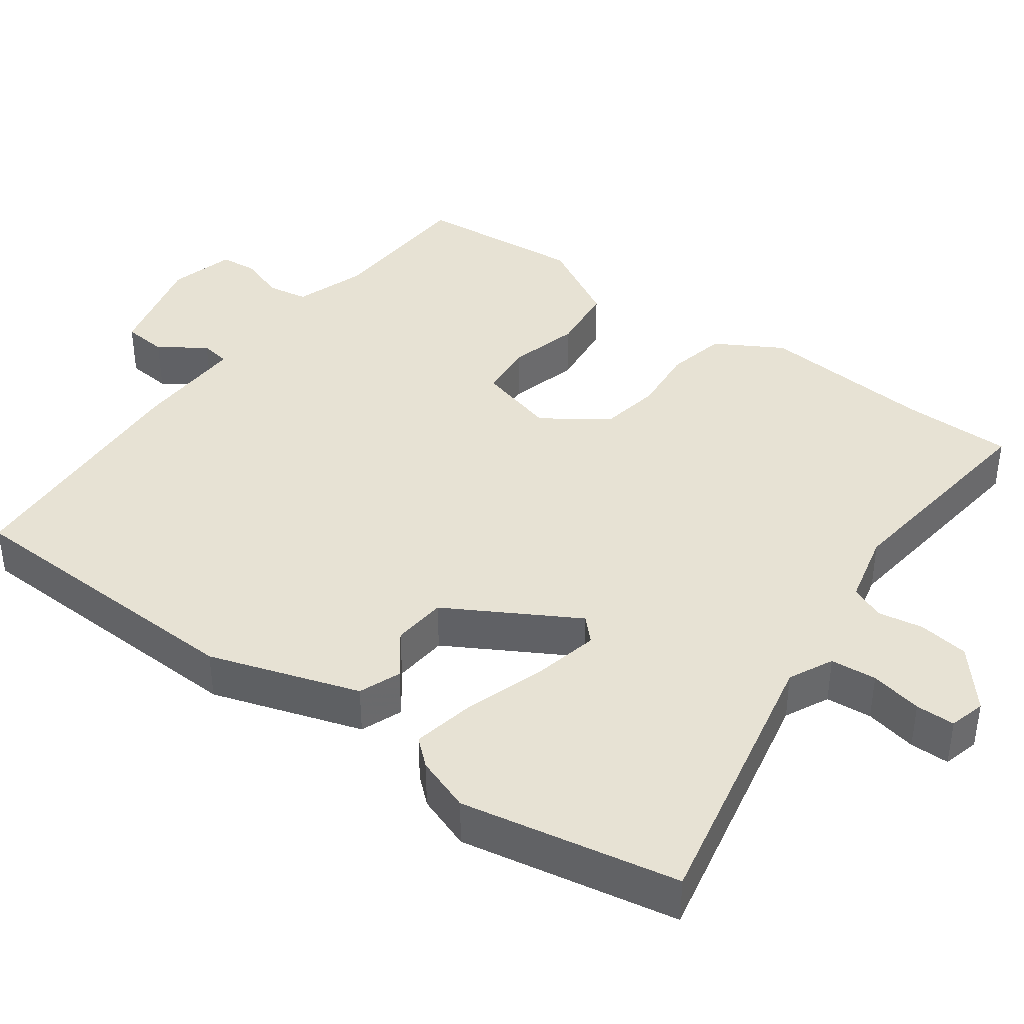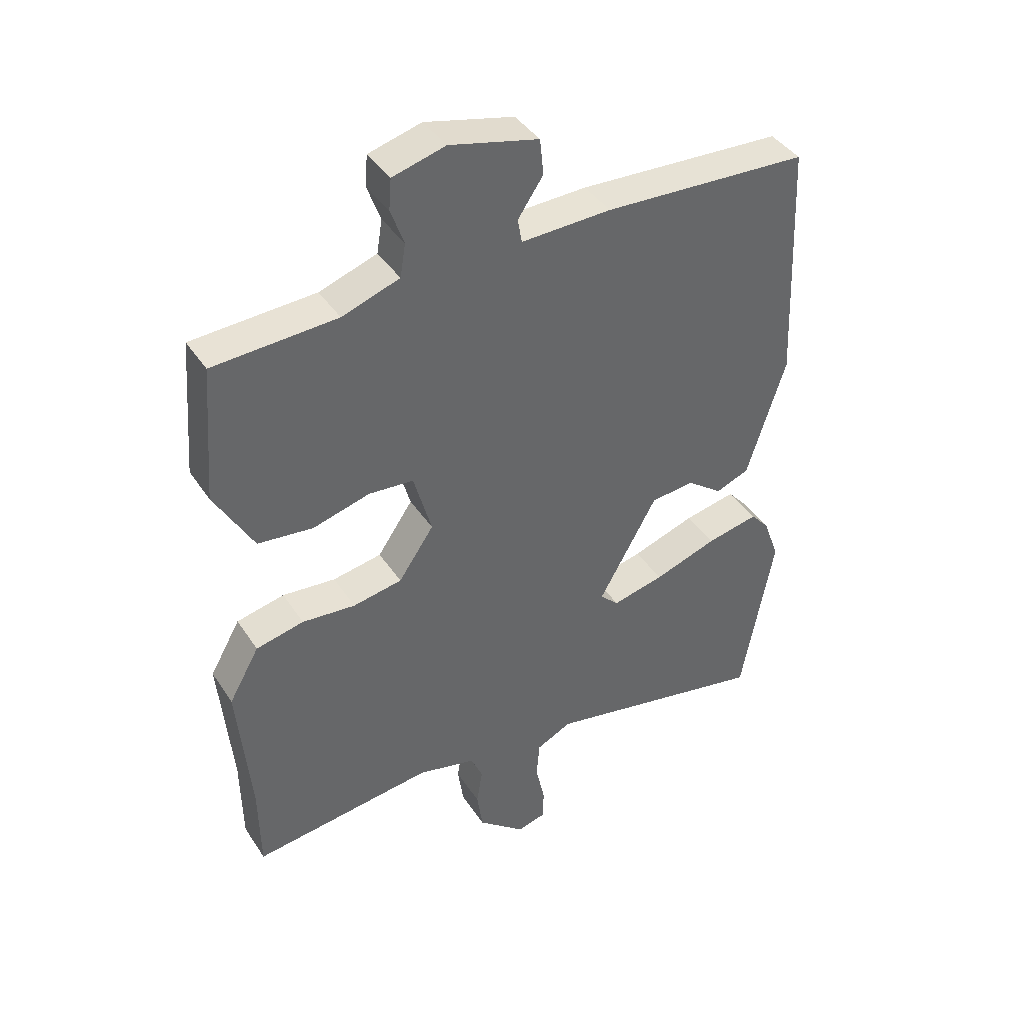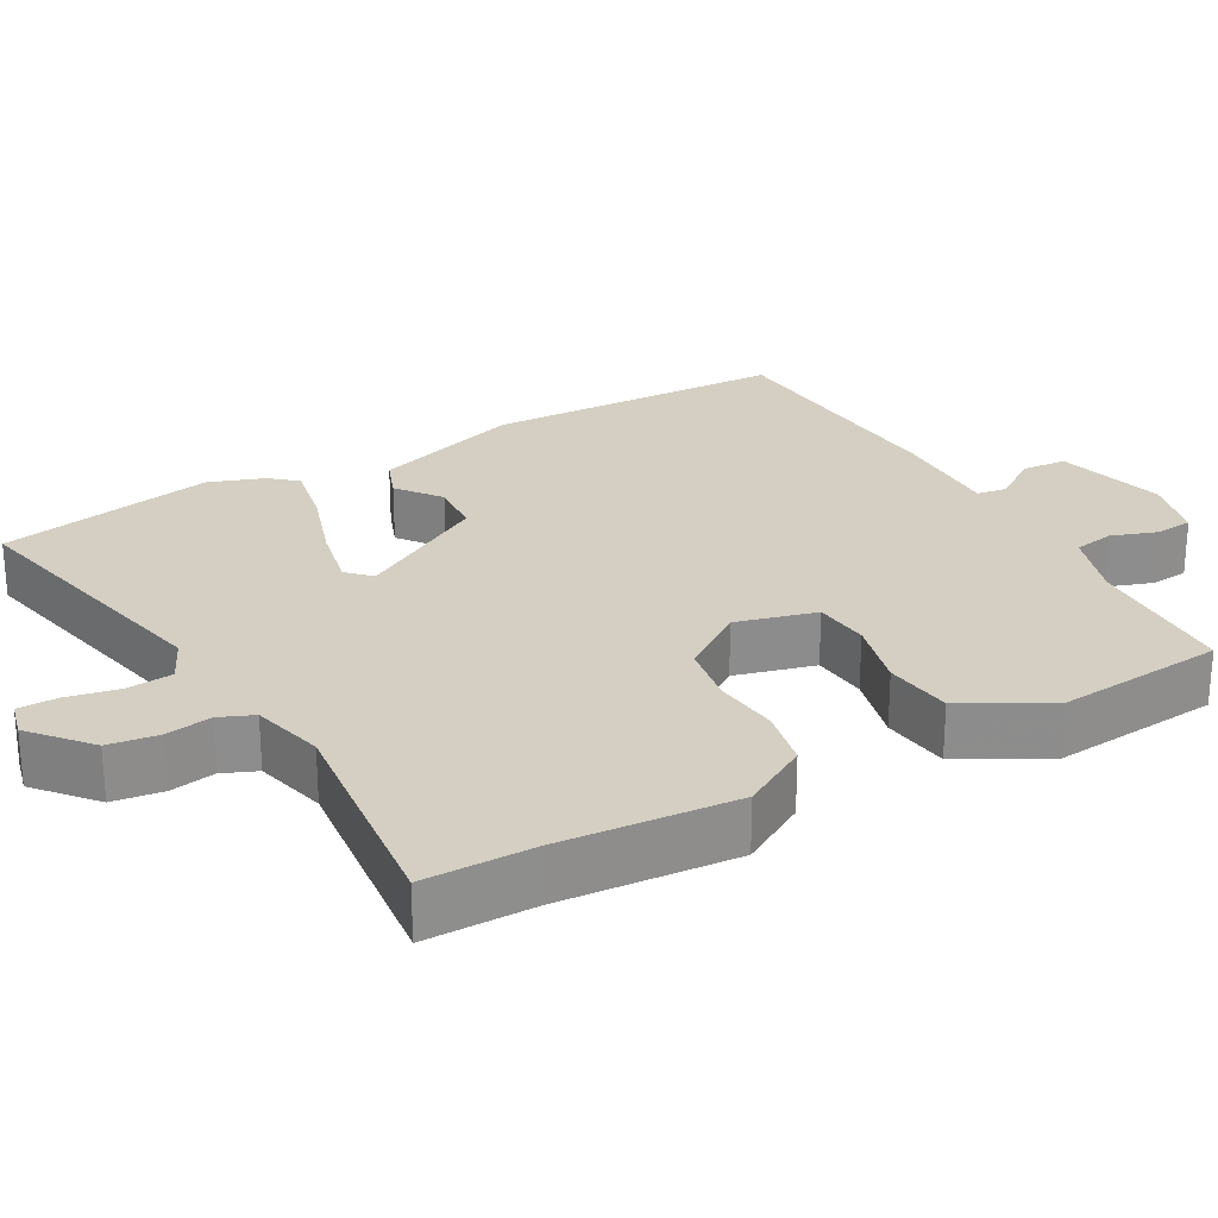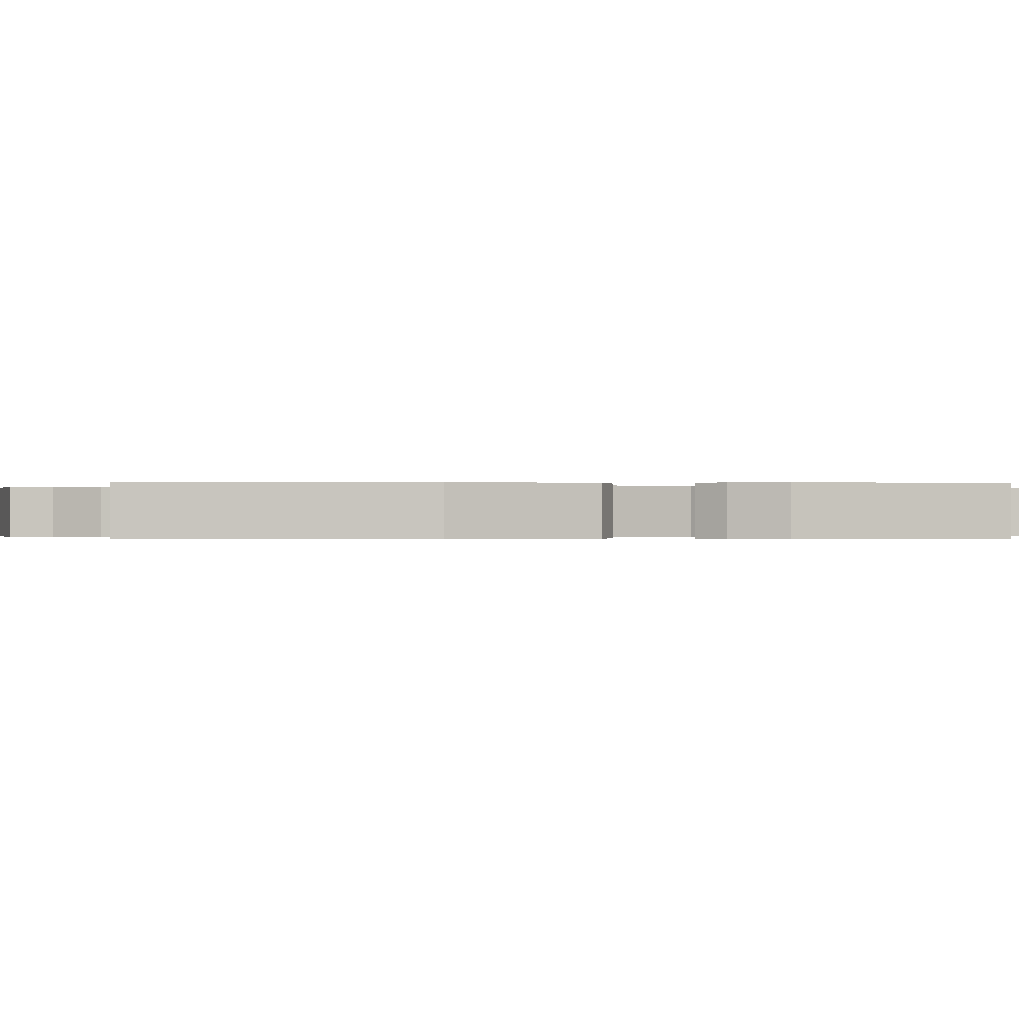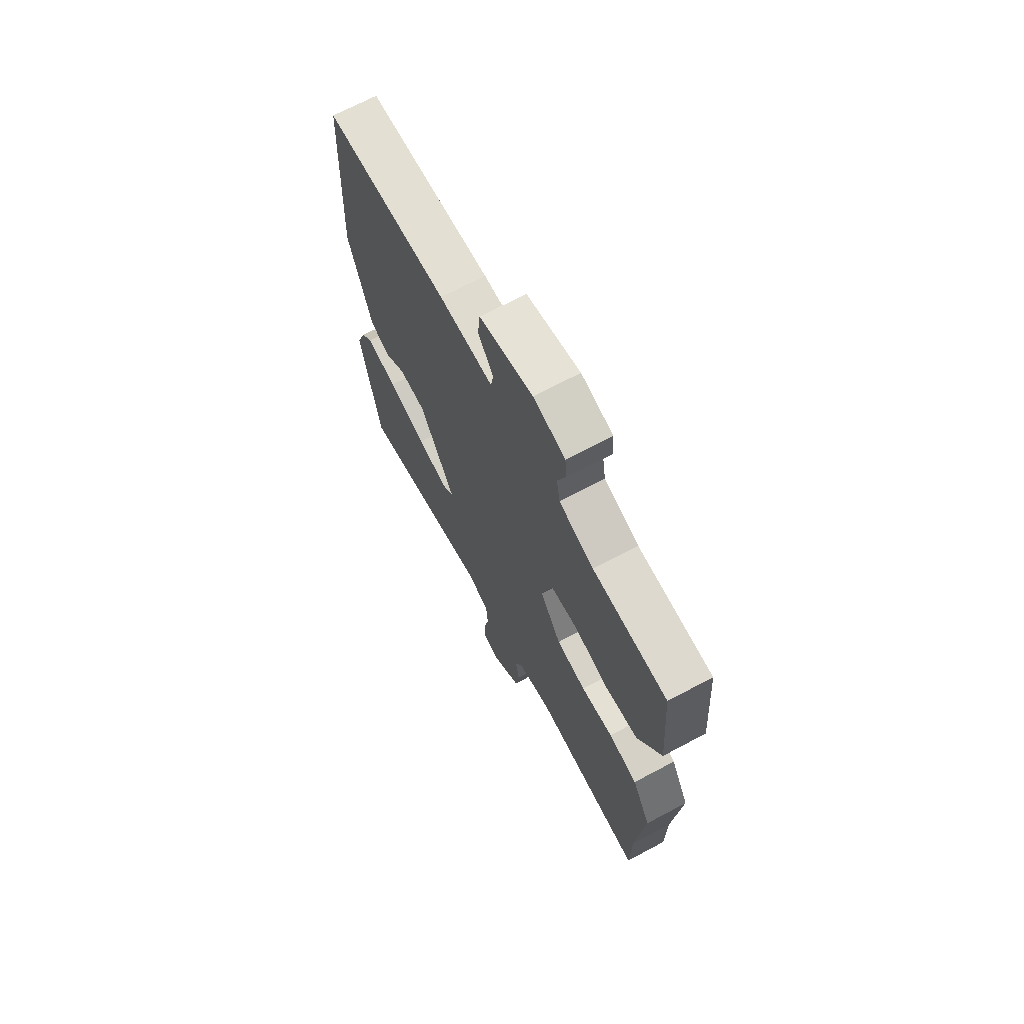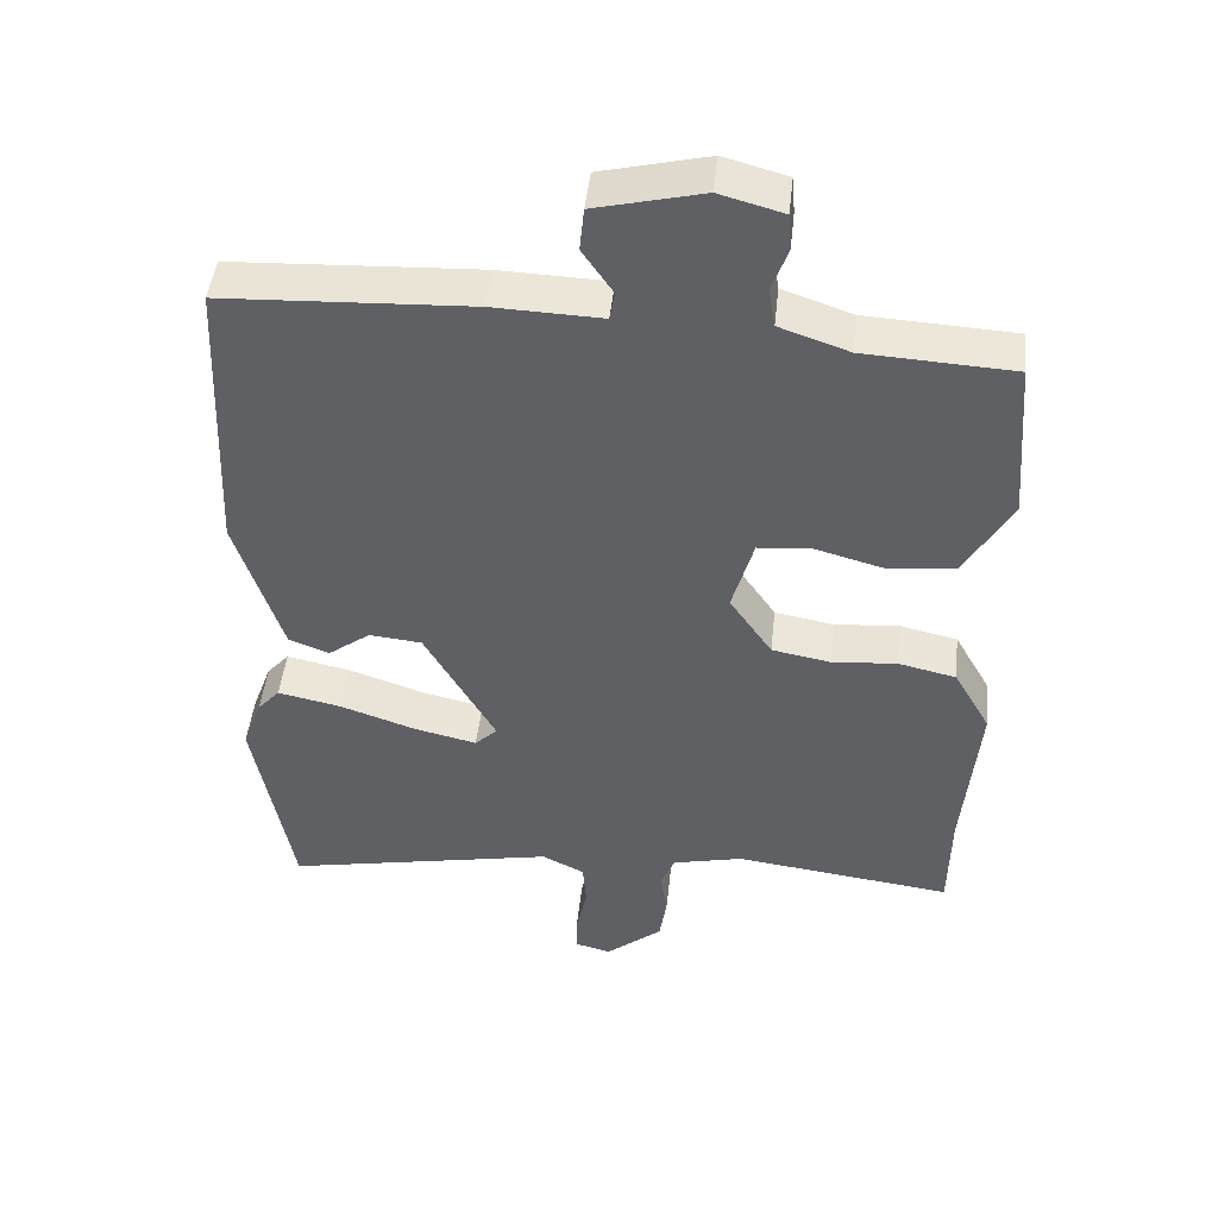
<metadata>
{"format":"obj","ext":"obj","renderer":"f3d","projection":"perspective","resolution":1024,"background":"white","views":[{"elev":40.0,"azim":125.7,"up":"+Y"},{"elev":41.0,"azim":-30.4,"up":"+Z"},{"elev":25.7,"azim":-120.1,"up":"+Y"},{"elev":-0.2,"azim":85.1,"up":"+Y"},{"elev":69.1,"azim":-118.0,"up":"+Z"},{"elev":46.7,"azim":-173.8,"up":"+Z"}]}
</metadata>
<code>
v 0.53 0.07 -0.333
v 0.477 0.07 -0.625
v 0.099 0.07 -0.549
v 0.04 0.07 -0.578
v 0.035 0.07 -0.64
v 0.05 0.07 -0.71
v 0.05 0.07 -0.763
v 0.001 0.07 -0.776
v -0.078 0.07 -0.711
v -0.088 0.07 -0.643
v -0.078 0.07 -0.582
v -0.098 0.07 -0.536
v -0.196 0.07 -0.513
v -0.499 0.07 -0.551
v -0.501 0.07 -0.403
v -0.522 0.07 -0.167
v -0.471 0.07 -0.077
v -0.391 0.07 -0.059
v -0.302 0.07 -0.067
v -0.22 0.07 -0.052
v -0.161 0.07 0.034
v -0.191 0.07 0.141
v -0.266 0.07 0.147
v -0.361 0.07 0.121
v -0.453 0.07 0.131
v -0.518 0.07 0.246
v -0.5 0.07 0.473
v -0.294 0.07 0.484
v -0.198 0.07 0.517
v -0.189 0.07 0.572
v -0.211 0.07 0.633
v -0.207 0.07 0.684
v -0.119 0.07 0.708
v 0.029 0.07 0.672
v 0.035 0.07 0.612
v -0.007 0.07 0.55
v 0 0.07 0.51
v 0.15 0.07 0.515
v 0.493 0.07 0.498
v 0.511 0.07 0.093
v 0.447 0.07 -0.109
v 0.391 0.07 -0.131
v 0.332 0.07 -0.087
v 0.259 0.07 -0.094
v 0.161 0.07 -0.268
v 0.192 0.07 -0.298
v 0.279 0.07 -0.278
v 0.385 0.07 -0.242
v 0.472 0.07 -0.224
v 0.503 0.07 -0.259
v 0.53 0 -0.333
v 0.477 0 -0.625
v 0.099 0 -0.549
v 0.04 0 -0.578
v 0.035 0 -0.64
v 0.05 0 -0.71
v 0.05 0 -0.763
v 0.001 0 -0.776
v -0.078 0 -0.711
v -0.088 0 -0.643
v -0.078 0 -0.582
v -0.098 0 -0.536
v -0.196 0 -0.513
v -0.499 0 -0.551
v -0.501 0 -0.403
v -0.522 0 -0.167
v -0.471 0 -0.077
v -0.391 0 -0.059
v -0.302 0 -0.067
v -0.22 0 -0.052
v -0.161 0 0.034
v -0.191 0 0.141
v -0.266 0 0.147
v -0.361 0 0.121
v -0.453 0 0.131
v -0.518 0 0.246
v -0.5 0 0.473
v -0.294 0 0.484
v -0.198 0 0.517
v -0.189 0 0.572
v -0.211 0 0.633
v -0.207 0 0.684
v -0.119 0 0.708
v 0.029 0 0.672
v 0.035 0 0.612
v -0.007 0 0.55
v 0 0 0.51
v 0.15 0 0.515
v 0.493 0 0.498
v 0.511 0 0.093
v 0.447 0 -0.109
v 0.391 0 -0.131
v 0.332 0 -0.087
v 0.259 0 -0.094
v 0.161 0 -0.268
v 0.192 0 -0.298
v 0.279 0 -0.278
v 0.385 0 -0.242
v 0.472 0 -0.224
v 0.503 0 -0.259
f 47 48 49 50
f 46 47 50 1
f 40 41 42 43
f 40 43 44
f 37 38 39 40
f 37 40 44
f 33 34 35 36
f 33 36 37
f 30 31 32 33
f 29 30 33 37
f 28 29 37 44
f 23 24 25 26
f 22 23 26 27
f 16 17 18 19
f 15 16 19 20
f 13 14 15 20
f 12 13 20 21
f 8 9 10 11
f 6 7 8 11
f 5 6 11 12
f 4 5 12 21
f 46 1 2 3
f 45 46 3 4
f 22 27 28 44
f 22 44 45
f 4 21 22 45
f 100 99 98 97
f 51 100 97 96
f 93 92 91 90
f 94 93 90
f 90 89 88 87
f 94 90 87
f 86 85 84 83
f 87 86 83
f 83 82 81 80
f 87 83 80 79
f 94 87 79 78
f 76 75 74 73
f 77 76 73 72
f 69 68 67 66
f 70 69 66 65
f 70 65 64 63
f 71 70 63 62
f 61 60 59 58
f 61 58 57 56
f 62 61 56 55
f 71 62 55 54
f 53 52 51 96
f 54 53 96 95
f 94 78 77 72
f 95 94 72
f 95 72 71 54
f 1 51 52 2
f 2 52 53 3
f 3 53 54 4
f 4 54 55 5
f 5 55 56 6
f 6 56 57 7
f 7 57 58 8
f 8 58 59 9
f 9 59 60 10
f 10 60 61 11
f 11 61 62 12
f 12 62 63 13
f 13 63 64 14
f 14 64 65 15
f 15 65 66 16
f 16 66 67 17
f 17 67 68 18
f 18 68 69 19
f 19 69 70 20
f 20 70 71 21
f 21 71 72 22
f 22 72 73 23
f 23 73 74 24
f 24 74 75 25
f 25 75 76 26
f 26 76 77 27
f 27 77 78 28
f 28 78 79 29
f 29 79 80 30
f 30 80 81 31
f 31 81 82 32
f 32 82 83 33
f 33 83 84 34
f 34 84 85 35
f 35 85 86 36
f 36 86 87 37
f 37 87 88 38
f 38 88 89 39
f 39 89 90 40
f 40 90 91 41
f 41 91 92 42
f 42 92 93 43
f 43 93 94 44
f 44 94 95 45
f 45 95 96 46
f 46 96 97 47
f 47 97 98 48
f 48 98 99 49
f 49 99 100 50
f 50 100 51 1

</code>
